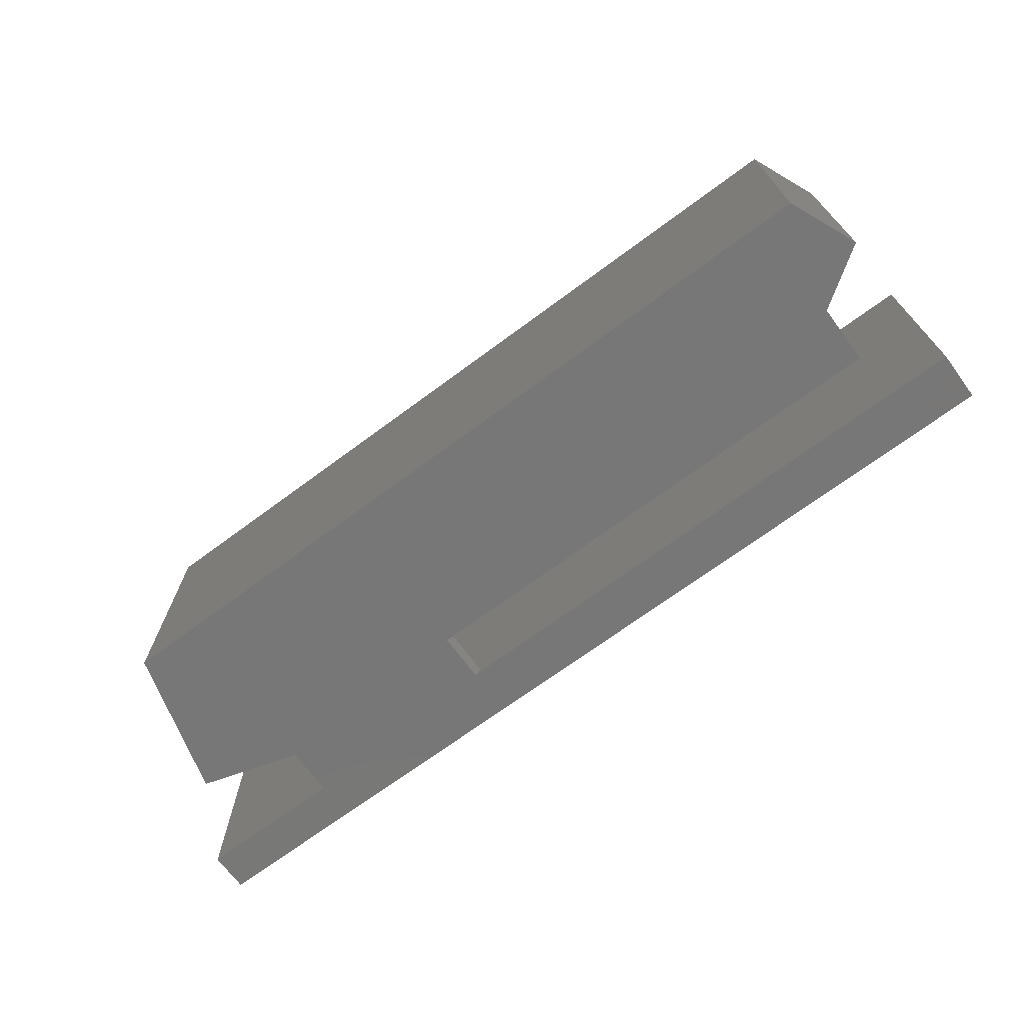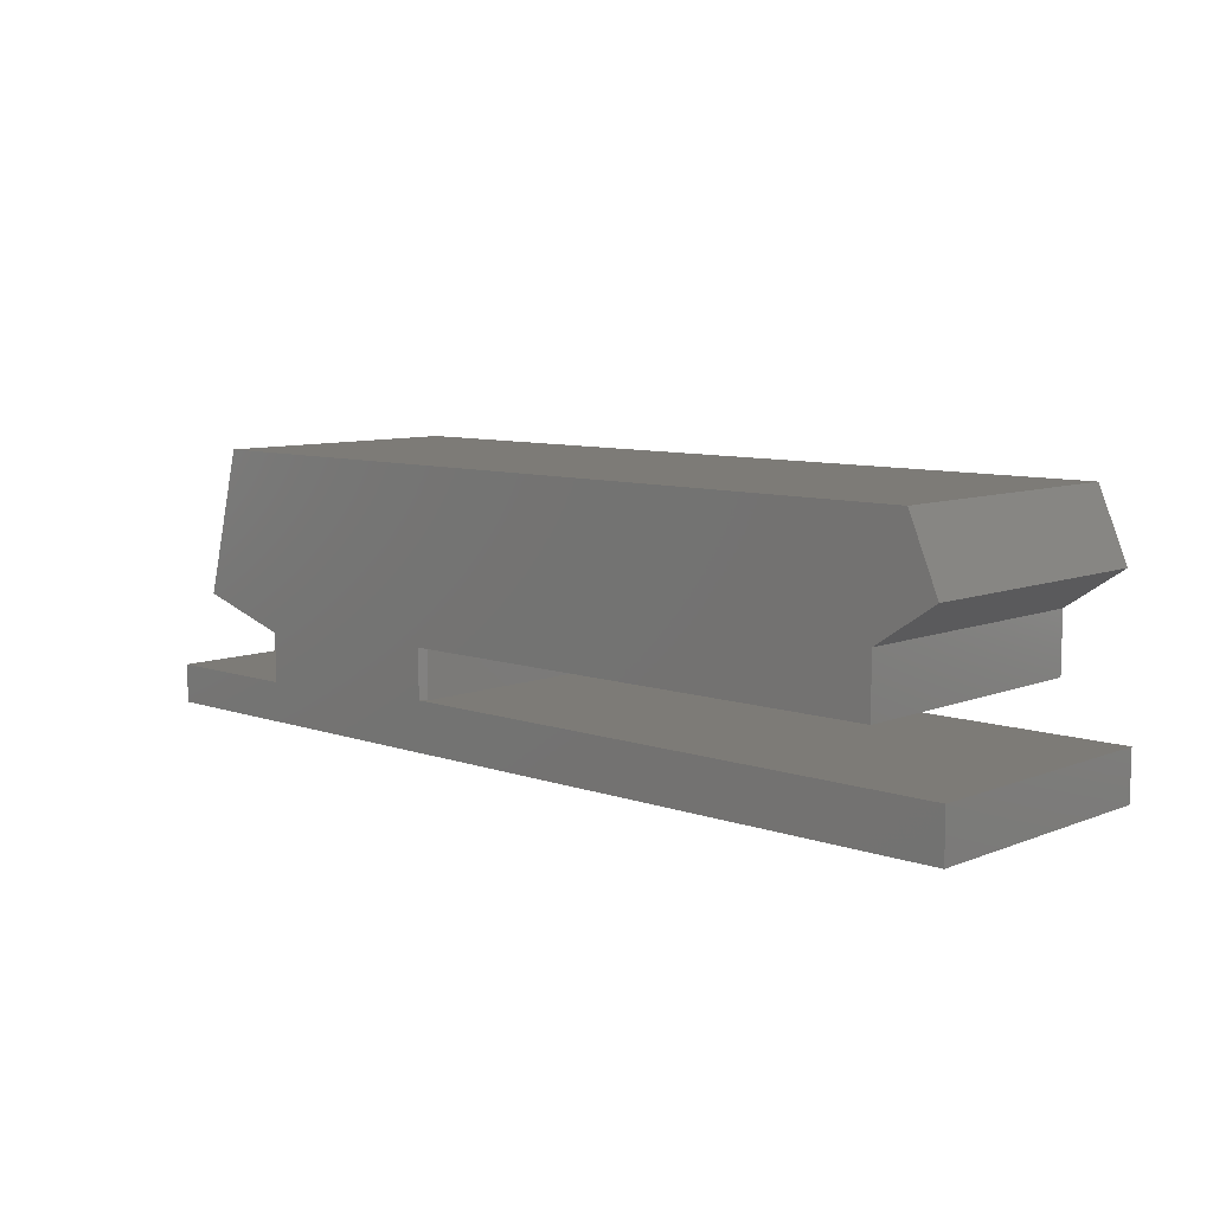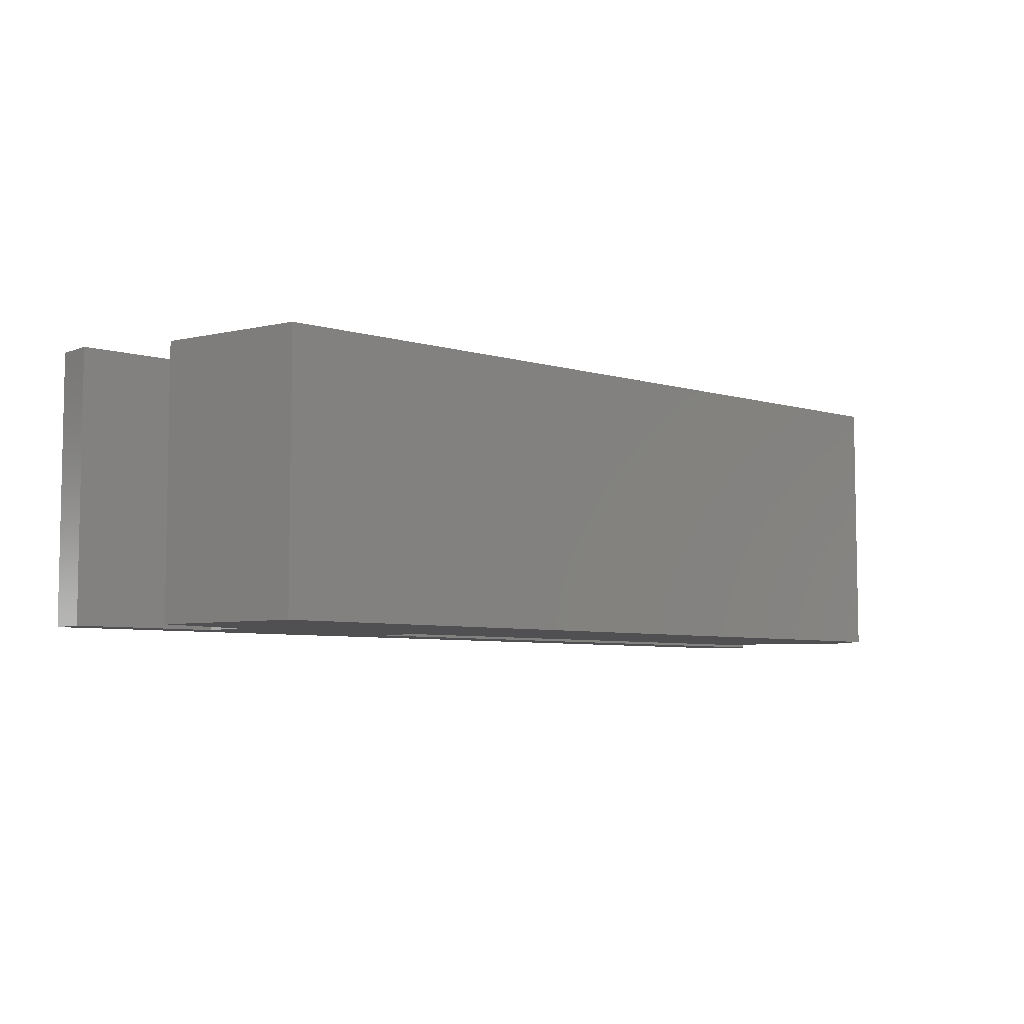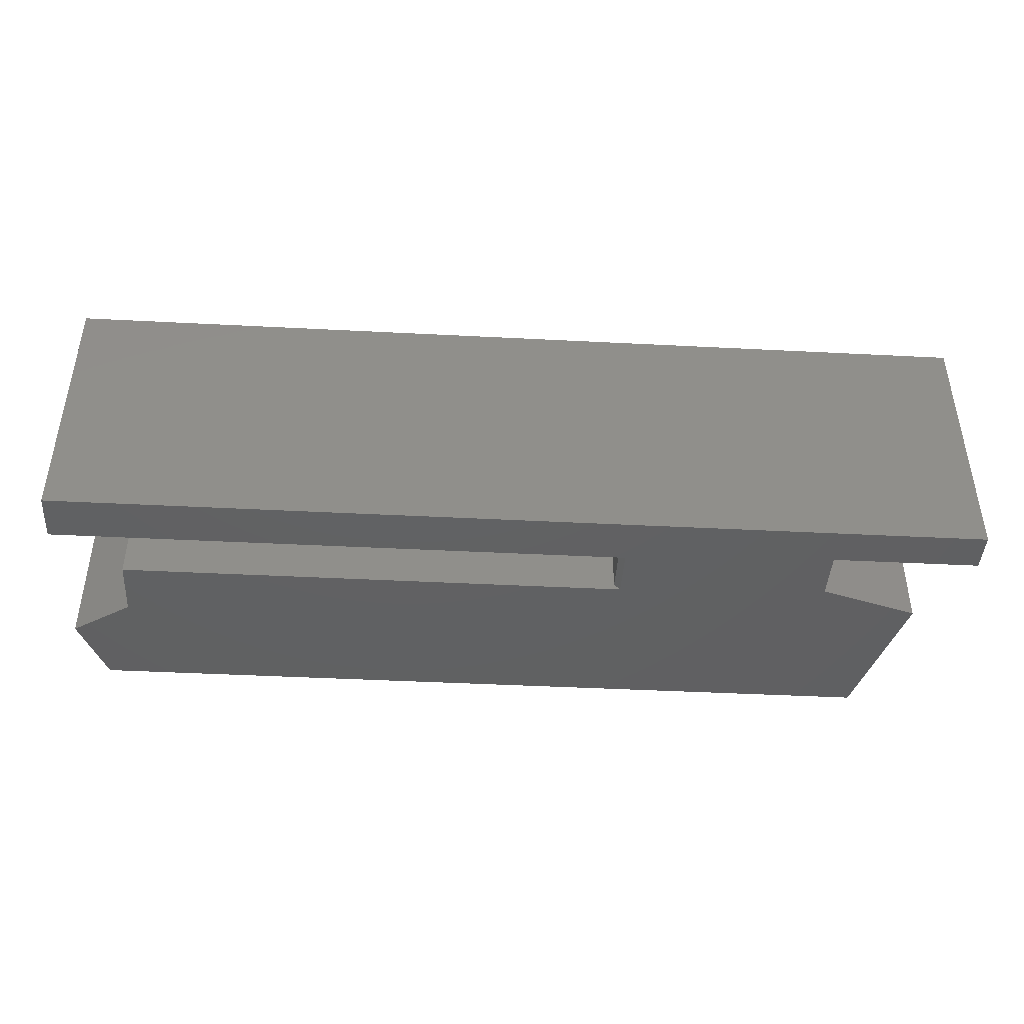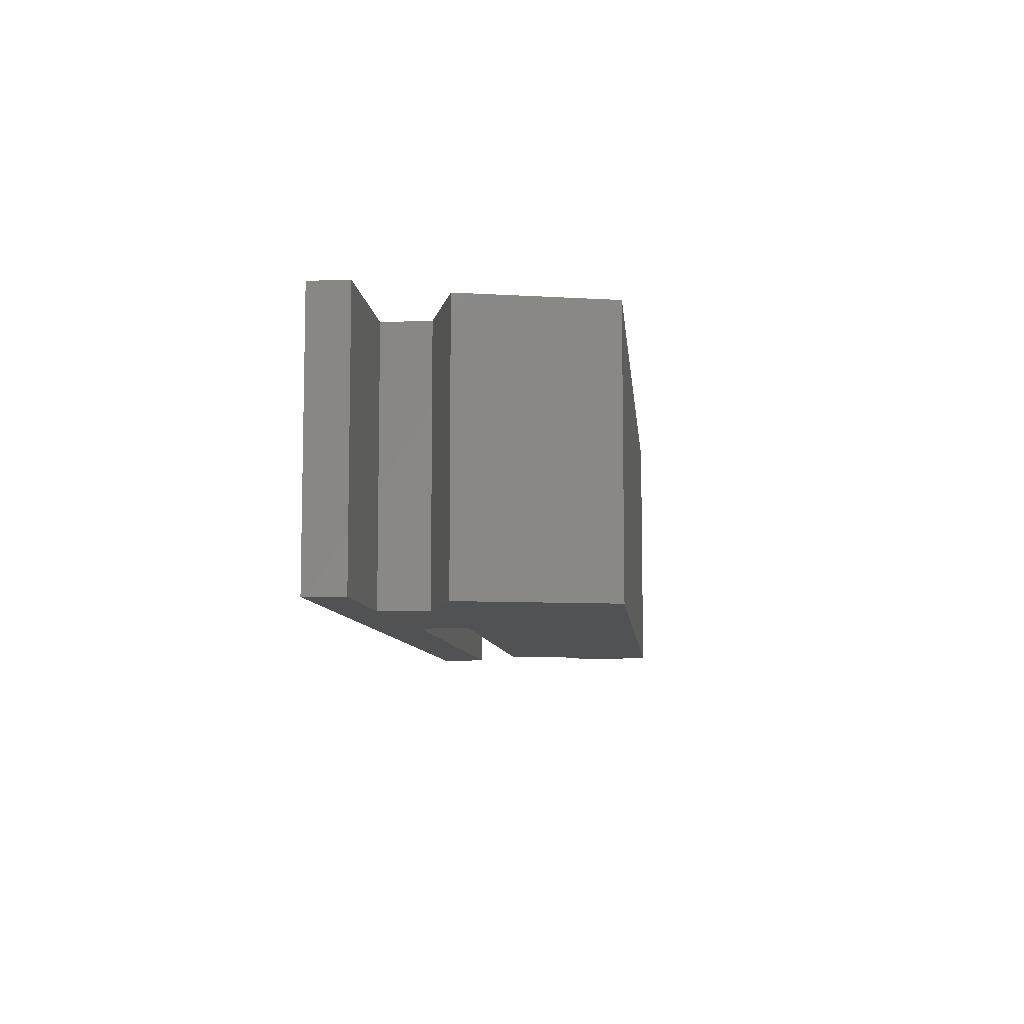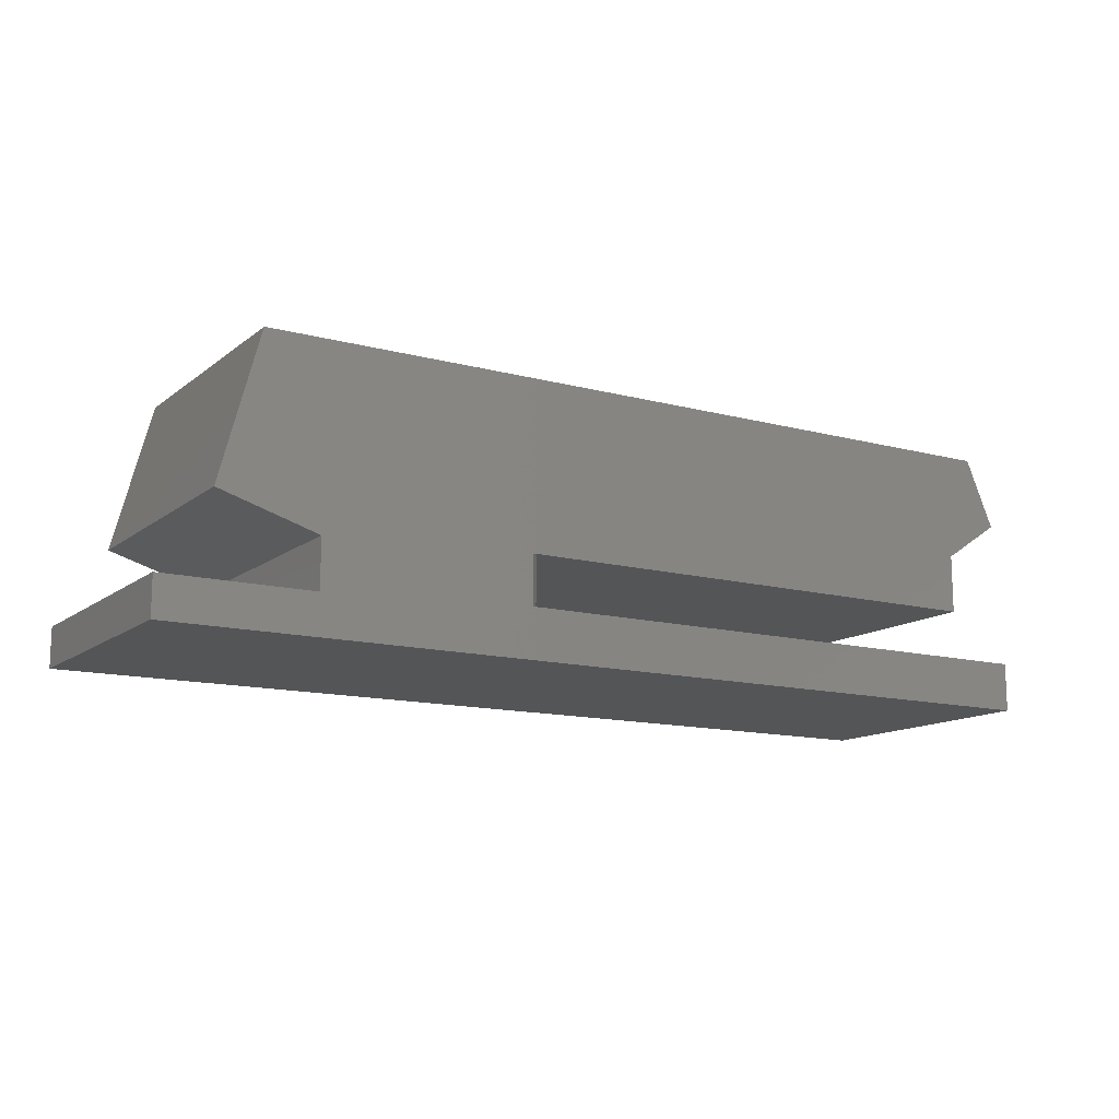
<metadata>
{"format":"stl","ext":"stl","renderer":"f3d","projection":"perspective","resolution":1024,"background":"white","views":[{"elev":-70.1,"azim":36.5,"up":"+Y"},{"elev":8.5,"azim":43.2,"up":"+Z"},{"elev":-6.3,"azim":-41.0,"up":"+Y"},{"elev":-43.0,"azim":176.5,"up":"+Y"},{"elev":-8.0,"azim":-84.7,"up":"+Y"},{"elev":-13.1,"azim":-31.3,"up":"+Z"}]}
</metadata>
<code>
# stl→obj: 30 verts, 56 faces
v 0.3789 1.325e-16 0.2064
v 0.3789 1.367e-16 0.2834
v 0.3789 -0.3516 0.2064
v 0.3789 -0.3516 0.2834
v 0.4688 1.353e-16 0.07812
v 0.4688 1.389e-16 0.1423
v 0.4688 -0.3516 0.07812
v 0.4688 -0.3516 0.1423
v -0.75 -0.3516 0.1294
v -0.75 -0.3516 0.07812
v -0.5576 -0.3516 0.1294
v -0.2831 -0.3516 0.1423
v -0.2831 -0.3516 0.2064
v -0.5576 -0.3516 0.1936
v -0.6859 -0.3516 0.2321
v 0.4559 -0.3516 0.3347
v 0.4174 -0.3516 0.4245
v -0.6345 -0.3516 0.4245
v -0.2753 5.626e-17 0.1423
v -0.2753 5.982e-17 0.2064
v -0.2753 -0.3438 0.1423
v -0.2753 -0.3438 0.2064
v 0.4174 1.488e-16 0.4245
v -0.6345 3.205e-17 0.4245
v -0.75 0 0.07812
v -0.5576 2.421e-17 0.1294
v -0.5576 2.777e-17 0.1936
v -0.6859 1.567e-17 0.2321
v -0.75 2.849e-18 0.1294
v 0.4559 1.481e-16 0.3347
f 1 2 3
f 3 2 4
f 5 6 7
f 7 6 8
f 7 9 10
f 11 9 7
f 11 7 8
f 11 8 12
f 11 12 13
f 11 13 14
f 15 14 13
f 15 13 3
f 15 3 4
f 15 4 16
f 15 16 17
f 15 17 18
f 19 20 21
f 21 20 22
f 20 1 22
f 22 1 3
f 22 3 13
f 6 19 8
f 8 19 21
f 8 21 12
f 17 23 18
f 18 23 24
f 10 25 7
f 7 25 5
f 12 21 13
f 13 21 22
f 19 6 26
f 20 19 26
f 20 26 27
f 20 27 28
f 20 28 1
f 5 25 29
f 5 29 26
f 5 26 6
f 28 24 23
f 28 23 30
f 28 30 2
f 28 2 1
f 29 25 9
f 9 25 10
f 26 29 11
f 11 29 9
f 27 26 14
f 14 26 11
f 28 27 15
f 15 27 14
f 24 28 18
f 18 28 15
f 30 23 16
f 16 23 17
f 2 30 4
f 4 30 16

</code>
